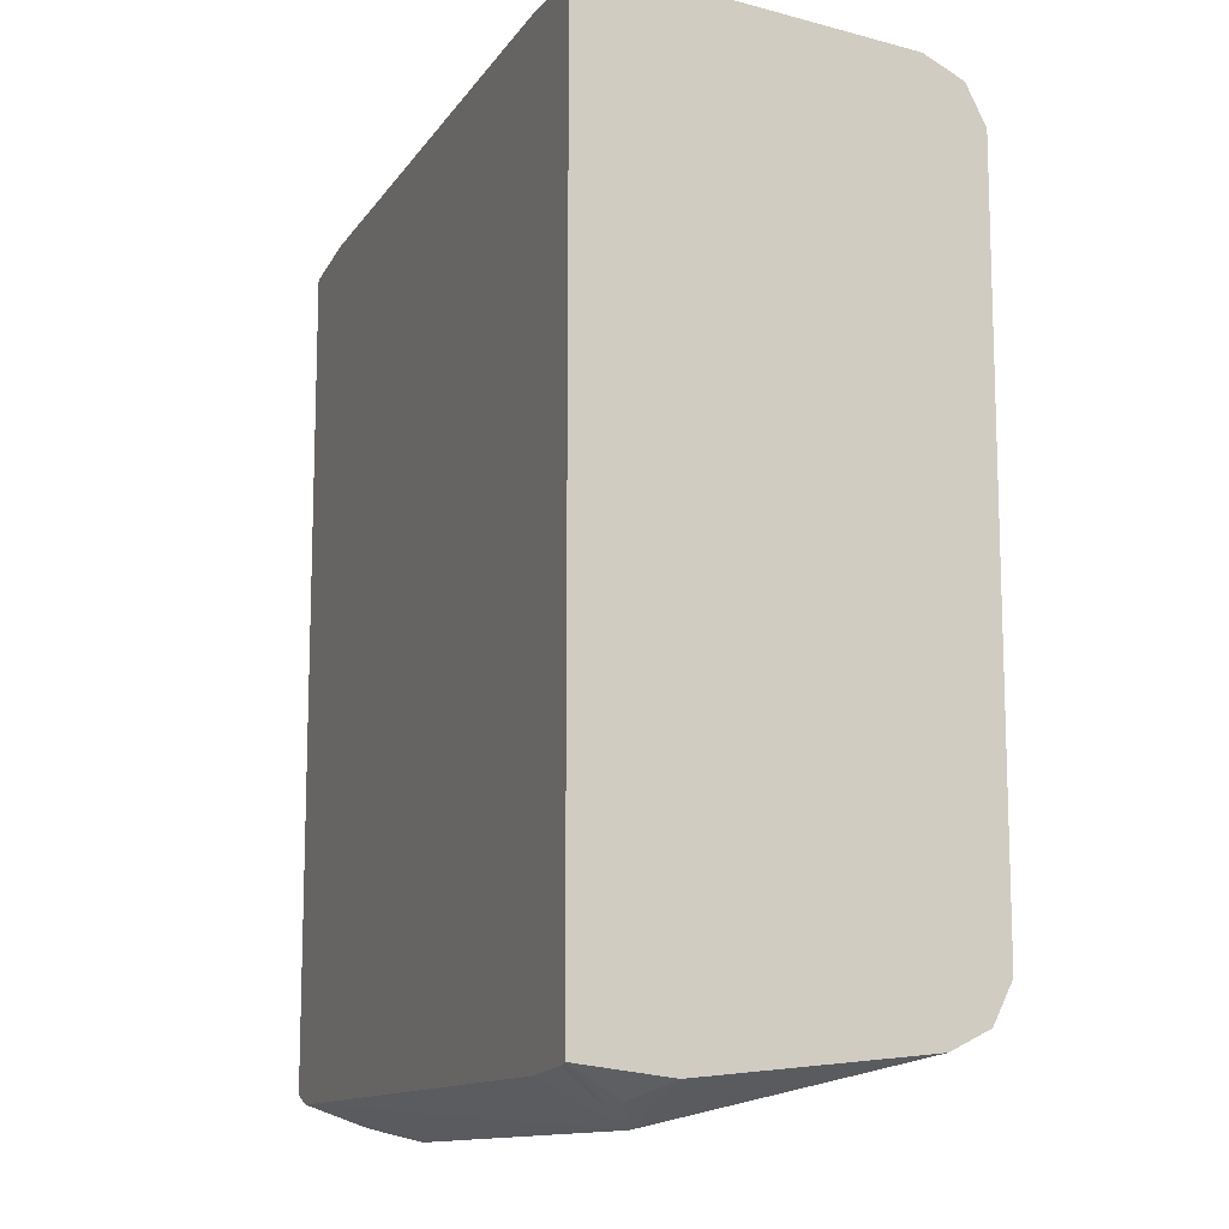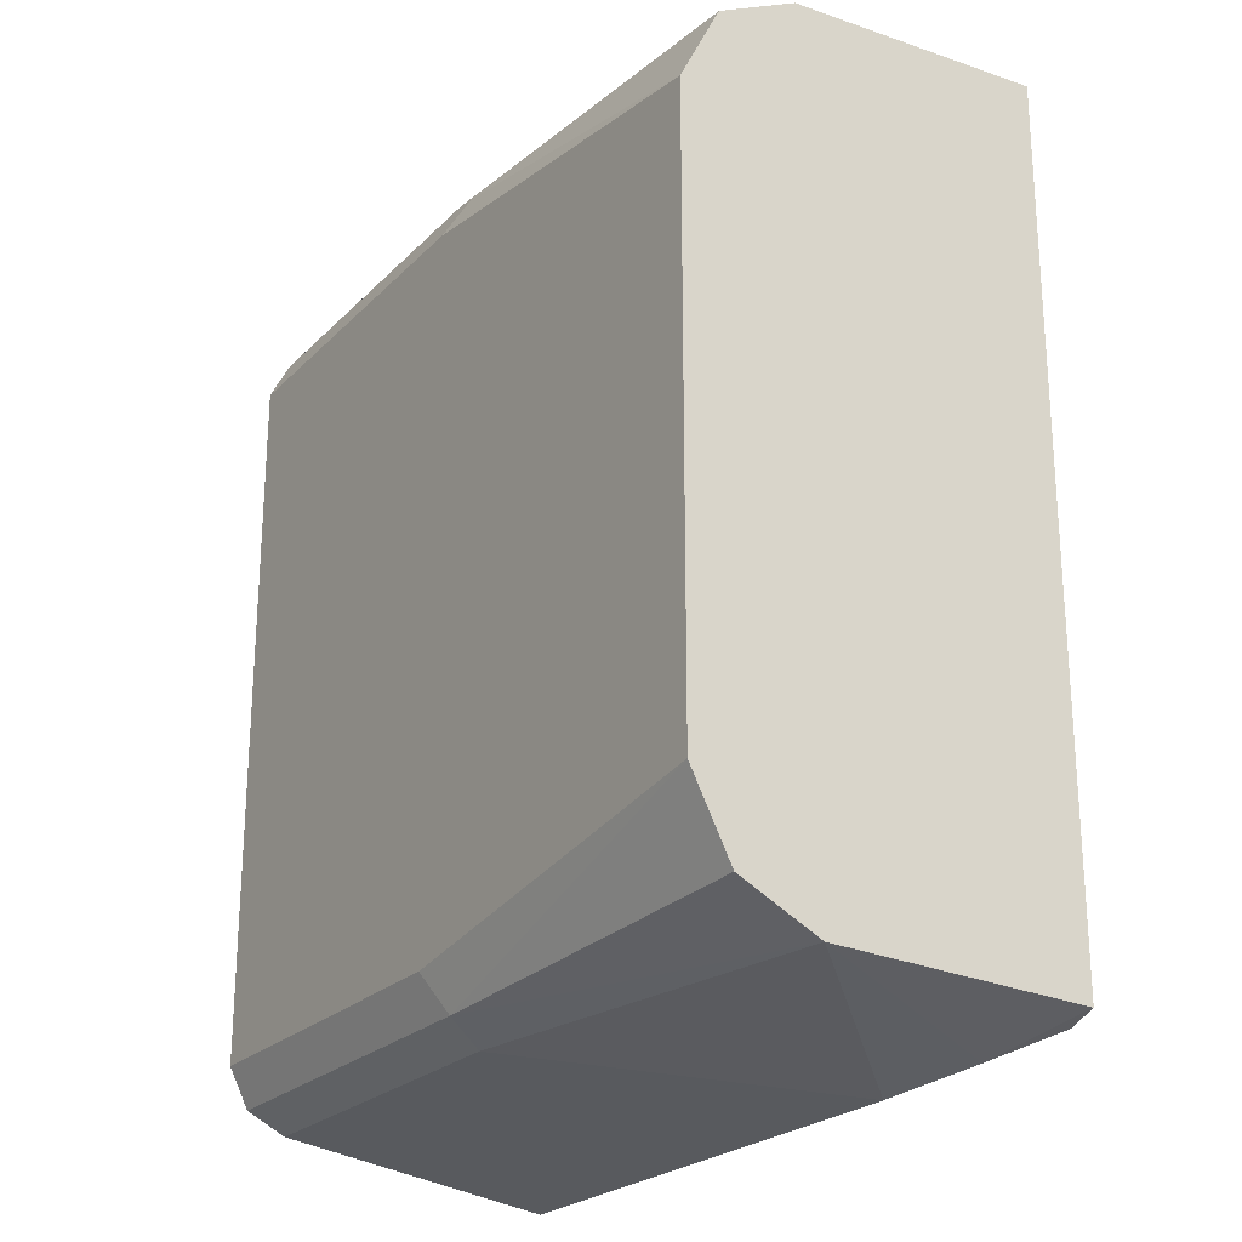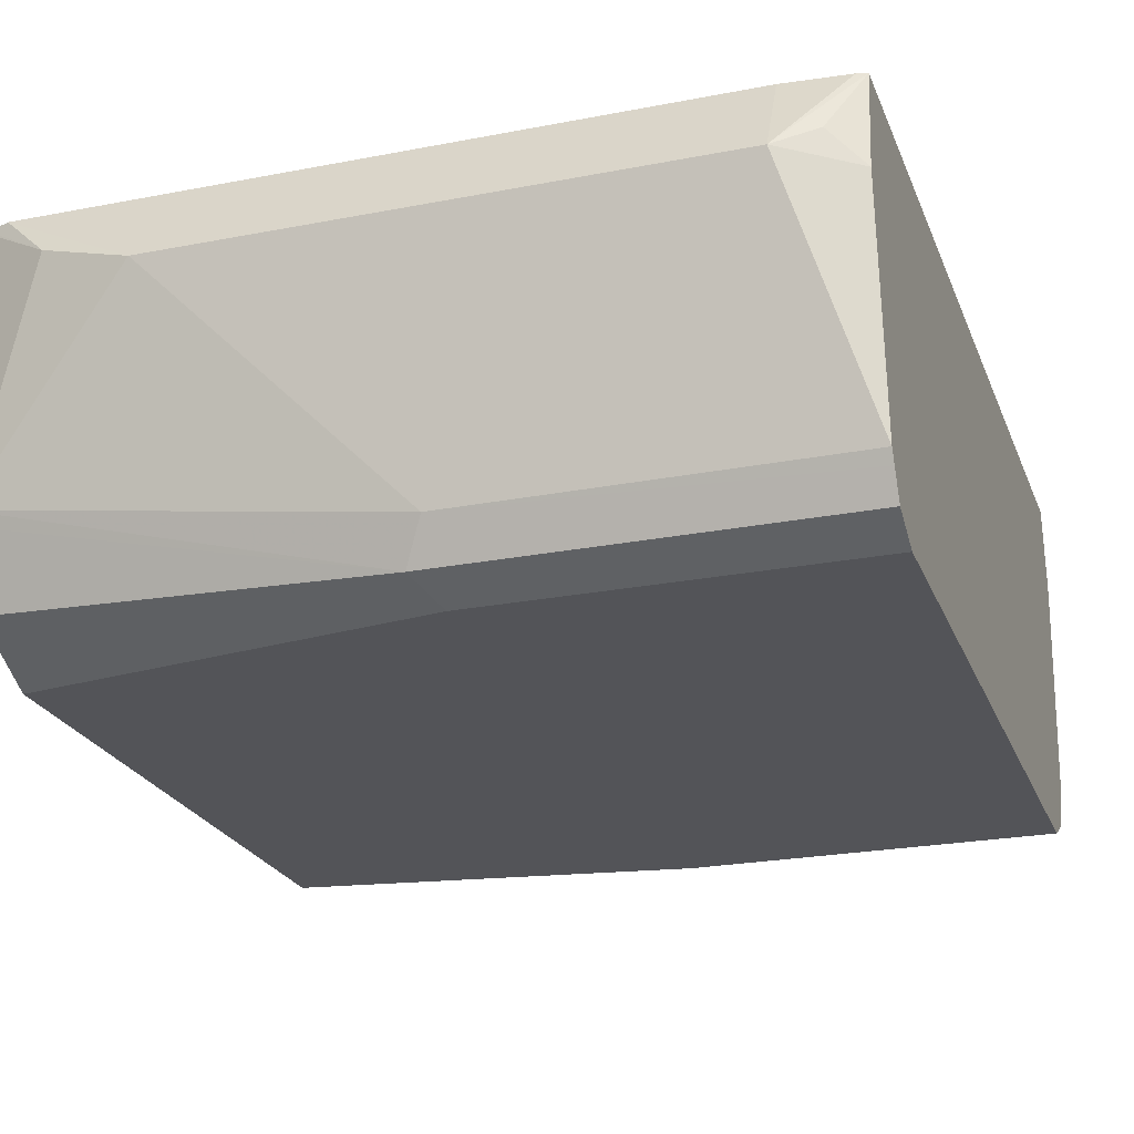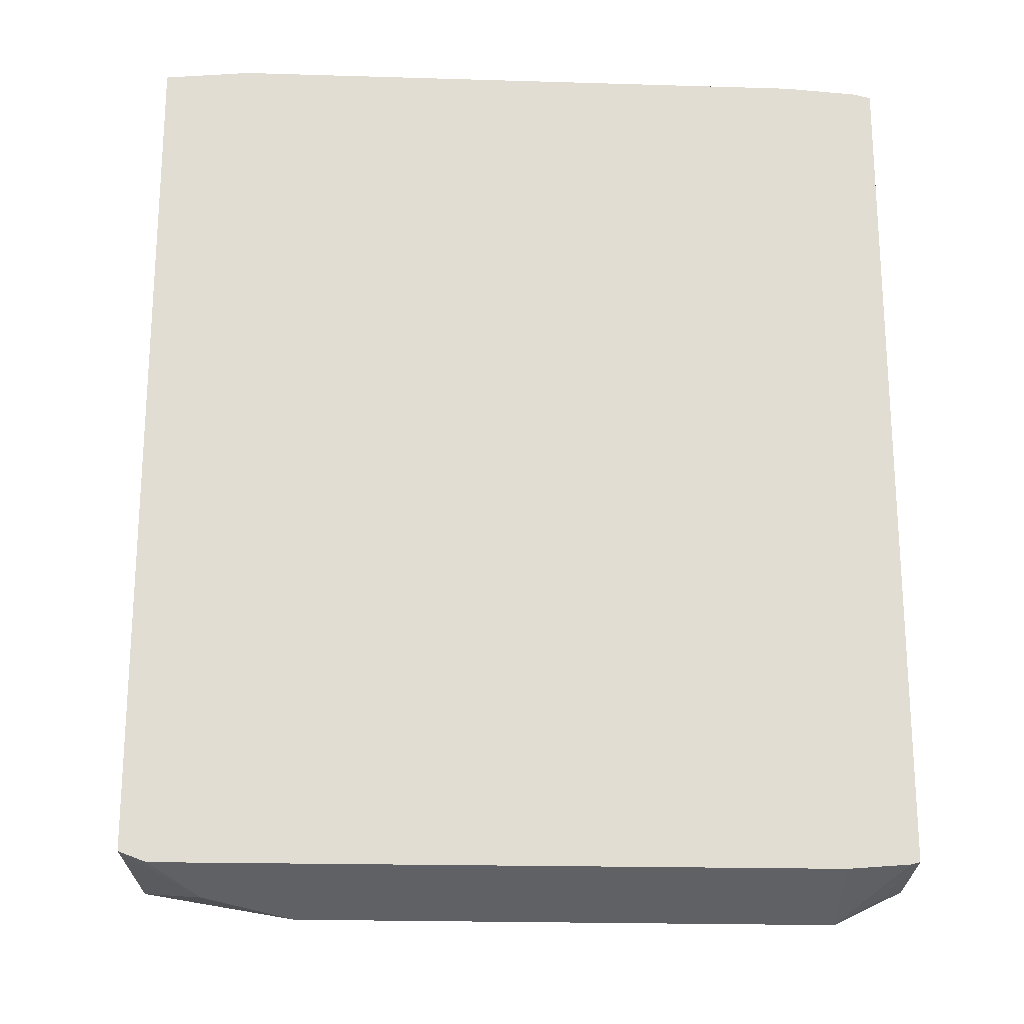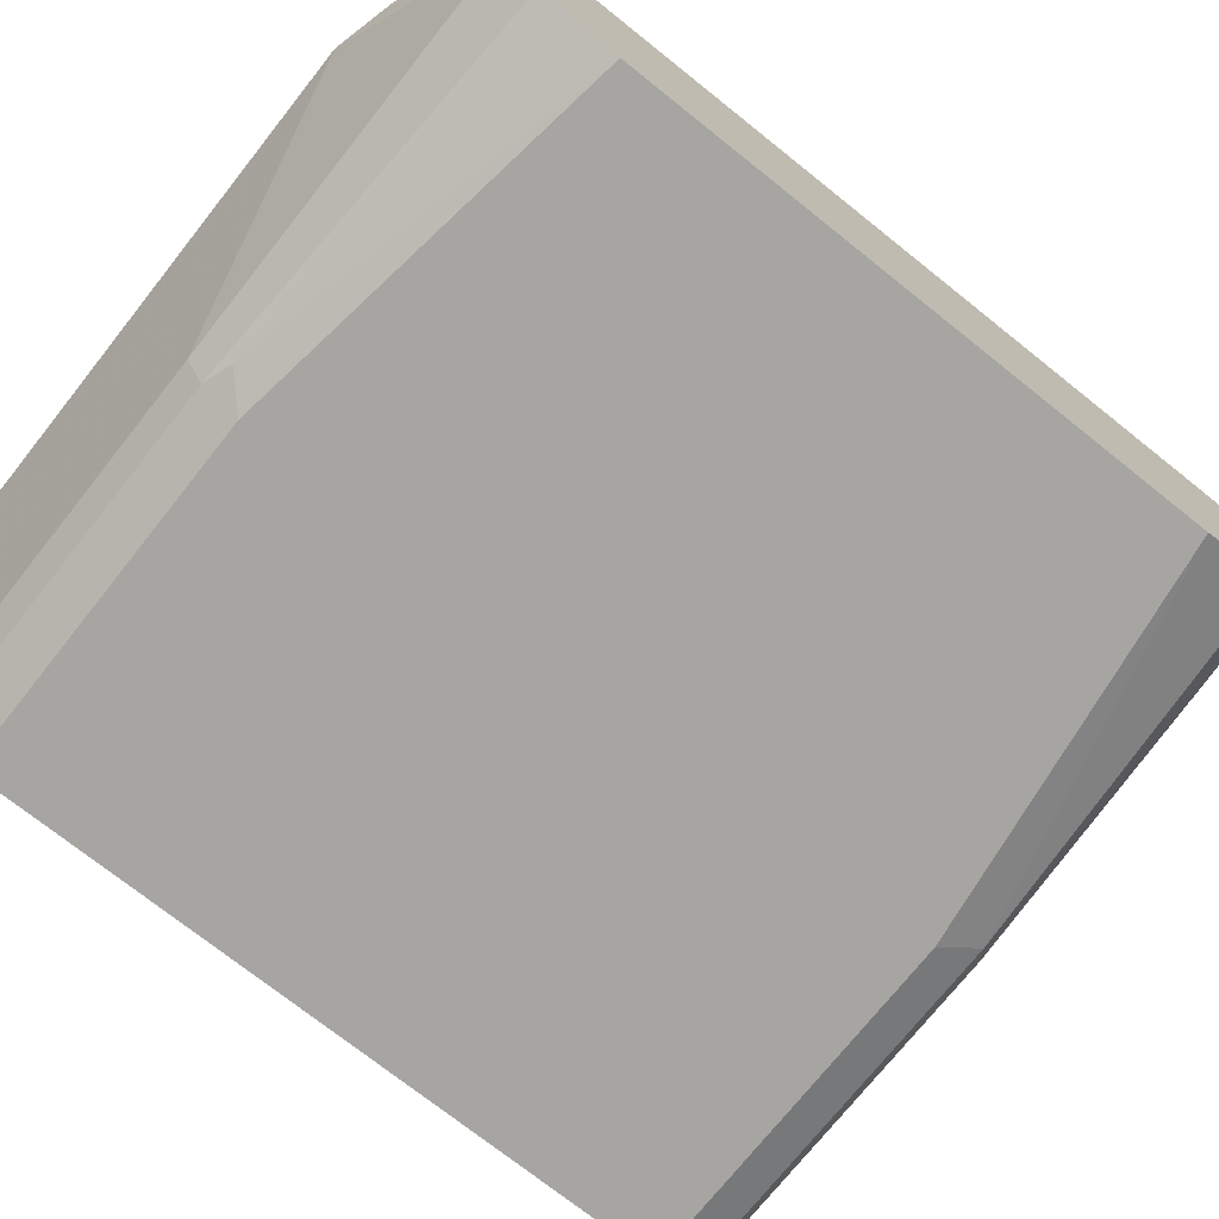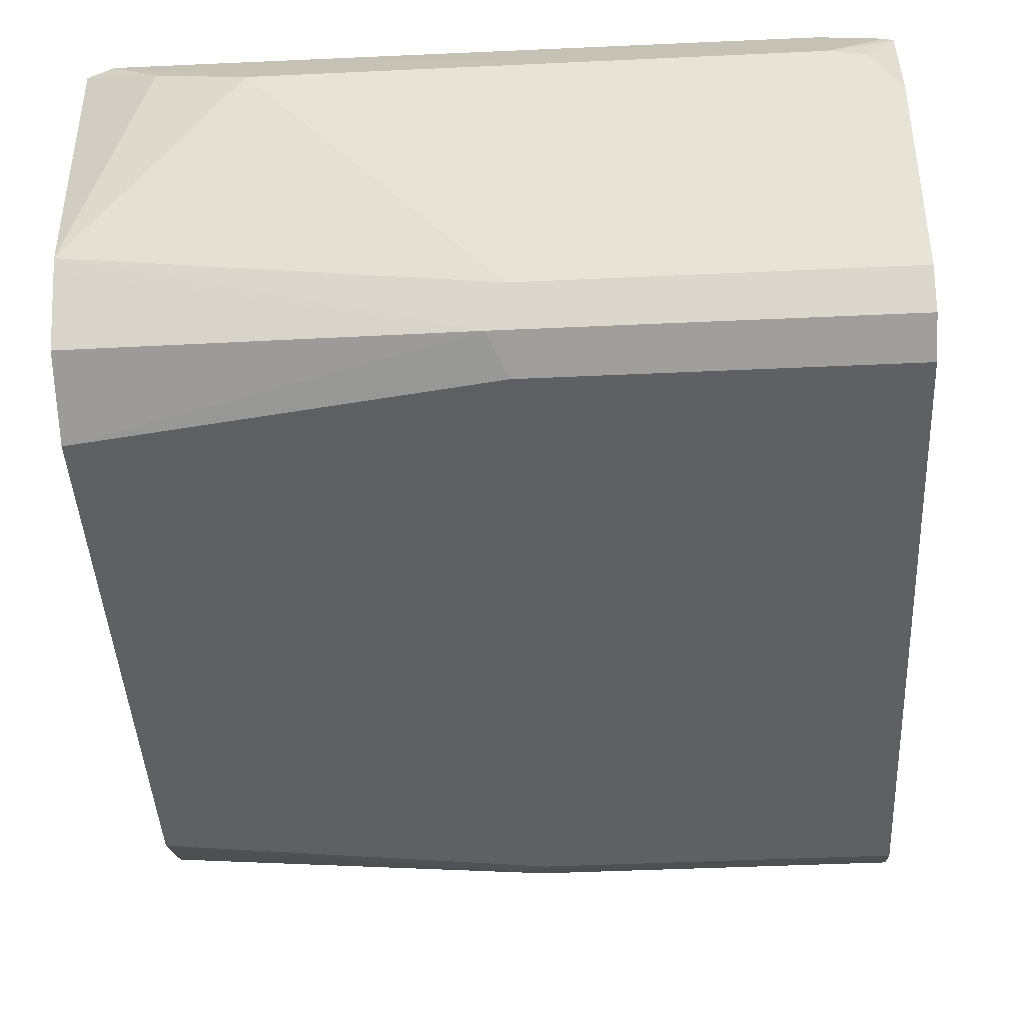
<metadata>
{"format":"obj","ext":"obj","renderer":"f3d","projection":"perspective","resolution":1024,"background":"white","views":[{"elev":-12.2,"azim":68.9,"up":"+Y"},{"elev":-23.8,"azim":-122.4,"up":"+Y"},{"elev":-23.6,"azim":18.1,"up":"+Z"},{"elev":-21.1,"azim":-3.1,"up":"+Y"},{"elev":-73.9,"azim":-128.5,"up":"+Z"},{"elev":-44.4,"azim":3.1,"up":"+Z"}]}
</metadata>
<code>
v 0.4142 0.1283 -0.4403
v 0.4205 0.1289 -0.4403
v 0.4641 0.1428 -0.4641
v 0.4463 0.1383 -0.4663
v 0.4142 0.1249 -0.5176
v 0.4142 -0.1282 -0.4403
v 0.4403 0.1309 -0.4403
v 0.6247 0.1428 -0.4641
v 0.5355 0.1249 -0.5355
v 0.4142 0.119 -0.5296
v 0.4142 -0.1249 -0.5176
v 0.4373 -0.1383 -0.4552
v 0.4153 -0.1286 -0.4403
v 0.6188 0.1309 -0.4403
v 0.6307 0.1368 -0.4522
v 0.6464 0.1282 -0.4403
v 0.6464 0.132 -0.4641
v 0.6337 0.1383 -0.473
v 0.6464 0.1249 -0.5355
v 0.5355 0.119 -0.5474
v 0.4142 0.113 -0.5414
v 0.4142 -0.1231 -0.5213
v 0.5296 -0.119 -0.5474
v 0.5355 -0.1249 -0.5355
v 0.4641 -0.1428 -0.4641
v 0.4225 -0.1313 -0.4403
v 0.641 0.1294 -0.4403
v 0.6452 0.1285 -0.4403
v 0.6464 -0.1287 -0.4403
v 0.6464 0.1302 -0.4857
v 0.6464 0.119 -0.5474
v 0.6464 0.1165 -0.5487
v 0.5355 0.1071 -0.5534
v 0.5266 0.116 -0.5489
v 0.4142 0.1107 -0.5427
v 0.4142 -0.113 -0.5414
v 0.5355 -0.1071 -0.5534
v 0.6464 -0.119 -0.5474
v 0.6464 -0.1231 -0.5393
v 0.4142 -0.1011 -0.5474
v 0.4142 -0.08924 -0.5534
v 0.6464 -0.1249 -0.5355
v 0.6247 -0.1428 -0.4641
v 0.4314 -0.1313 -0.4403
v 0.6435 -0.1294 -0.4403
v 0.6366 -0.1368 -0.4582
v 0.6464 -0.132 -0.4679
v 0.6464 0.1071 -0.5534
v 0.4142 0.08924 -0.5534
v 0.6464 -0.1071 -0.5534
v 0.6247 -0.1309 -0.4403
f 17 30 18
f 18 30 19
f 20 31 32
f 22 36 23
f 20 33 34
f 20 34 21
f 21 34 35
f 16 30 17
f 20 32 33
f 16 19 30
f 16 42 39
f 16 32 31
f 16 48 32
f 16 50 48
f 16 38 50
f 16 39 38
f 16 47 42
f 16 29 47
f 15 28 16
f 15 27 28
f 23 37 50
f 16 31 19
f 23 50 38
f 14 27 15
f 23 39 24
f 43 45 51
f 43 47 46
f 42 47 43
f 34 49 35
f 33 49 34
f 33 41 49
f 33 37 41
f 33 50 37
f 33 48 50
f 32 48 33
f 23 38 39
f 29 46 47
f 29 45 43
f 25 44 26
f 25 43 44
f 24 43 25
f 24 42 43
f 24 39 42
f 23 41 37
f 43 51 44
f 23 40 41
f 23 36 40
f 29 43 46
f 12 26 13
f 1 29 16
f 11 25 12
f 1 28 27
f 1 16 28
f 1 45 29
f 1 51 45
f 1 44 51
f 1 26 44
f 1 13 26
f 1 6 13
f 1 11 6
f 1 22 11
f 1 36 22
f 1 40 36
f 1 41 40
f 1 49 41
f 1 35 49
f 1 21 35
f 1 10 21
f 1 5 10
f 1 4 5
f 1 2 3
f 12 25 26
f 1 27 14
f 1 14 7
f 1 3 4
f 2 7 3
f 1 7 2
f 11 24 25
f 11 22 23
f 10 20 21
f 9 31 20
f 9 19 31
f 8 18 19
f 8 17 18
f 8 16 17
f 8 15 16
f 11 23 24
f 6 12 13
f 3 7 14
f 8 14 15
f 3 8 19
f 3 19 9
f 3 14 8
f 3 5 4
f 5 9 20
f 5 20 10
f 6 11 12
f 3 9 5

</code>
